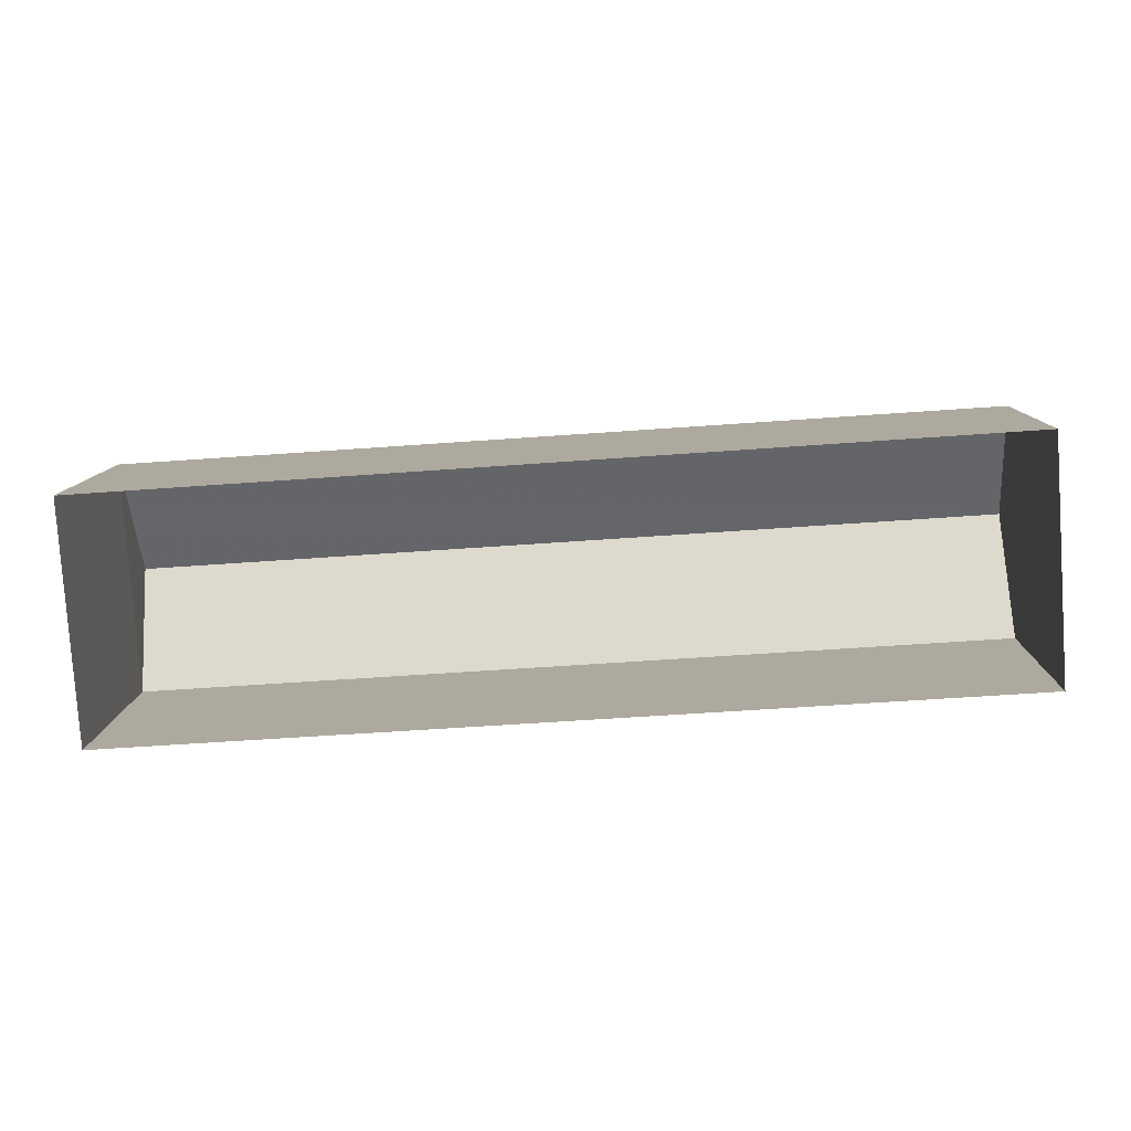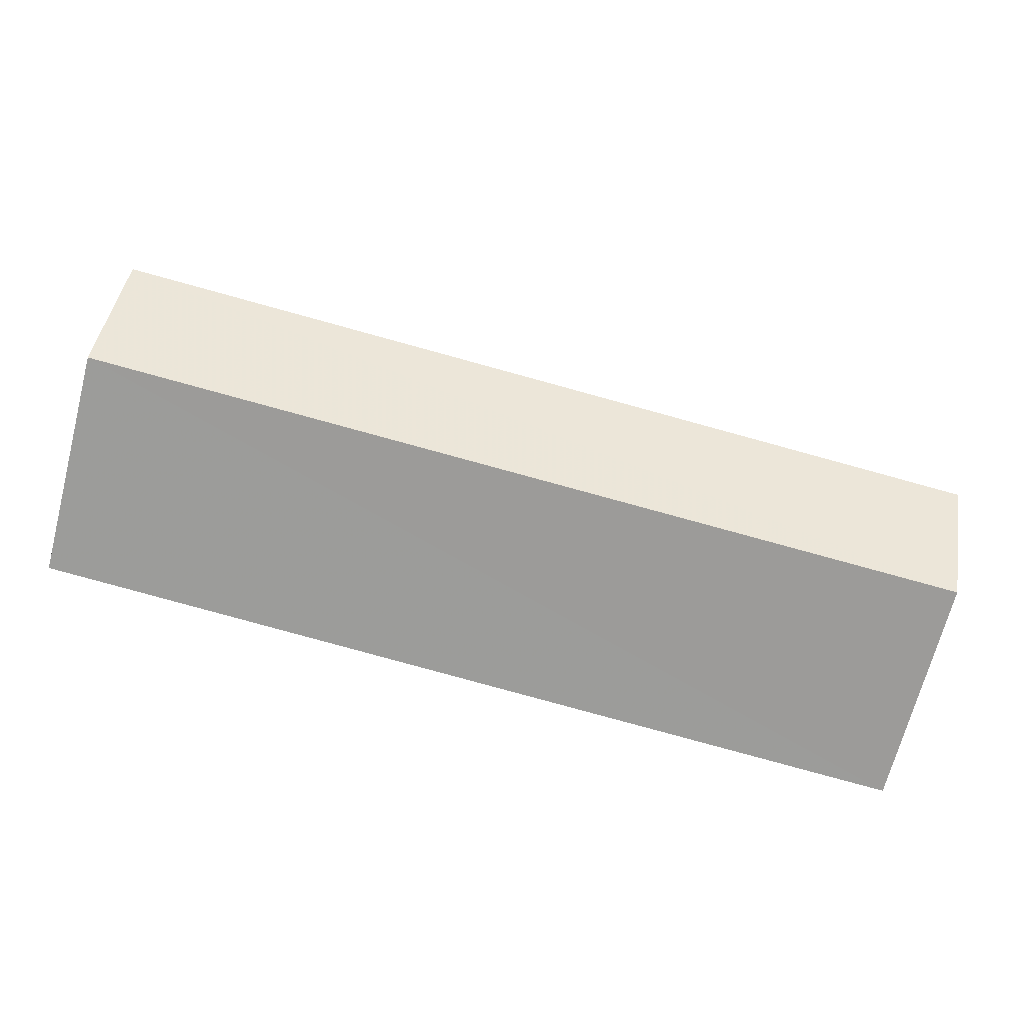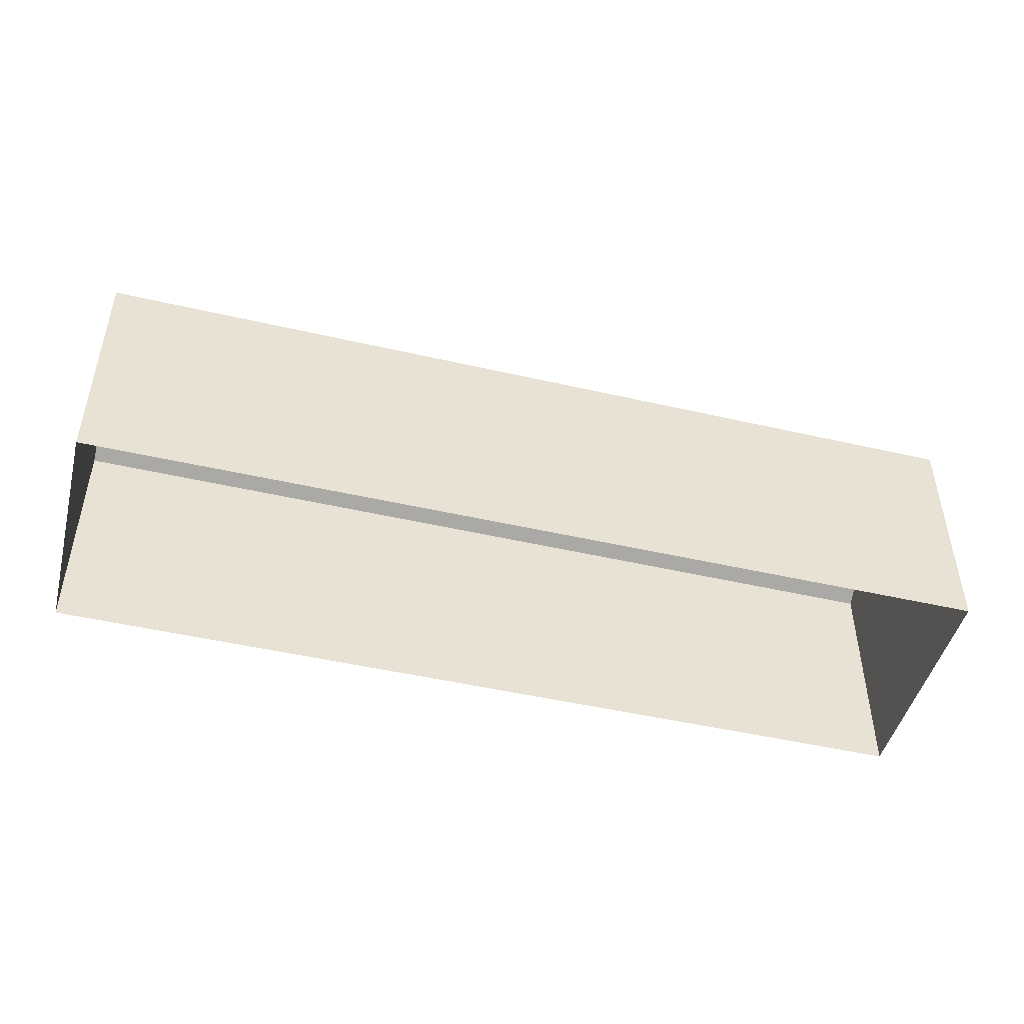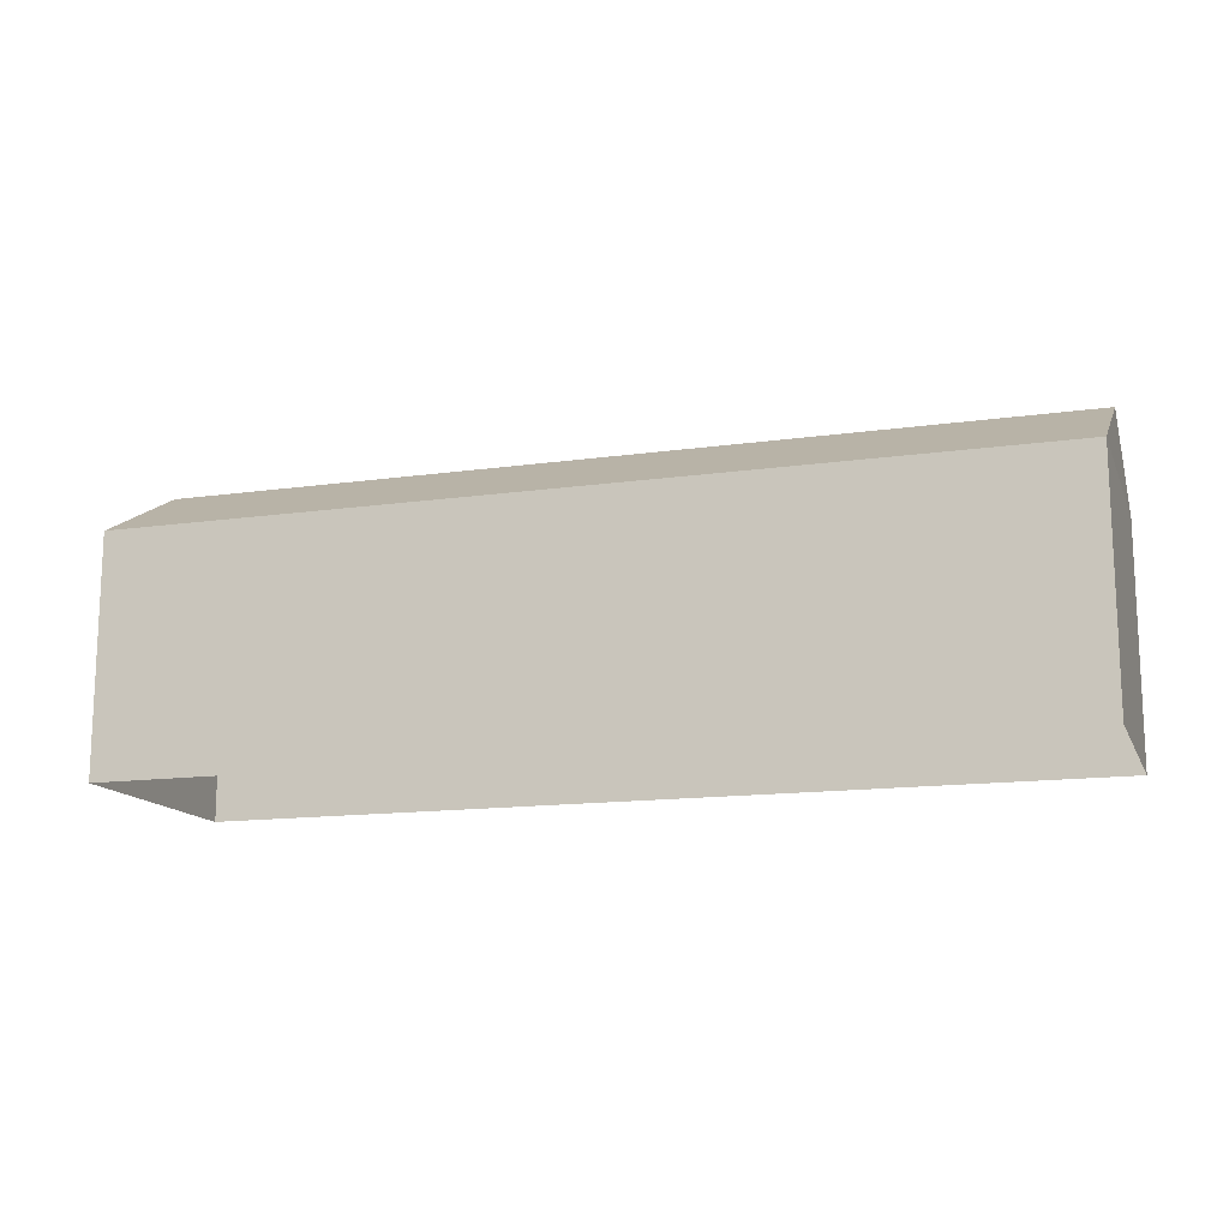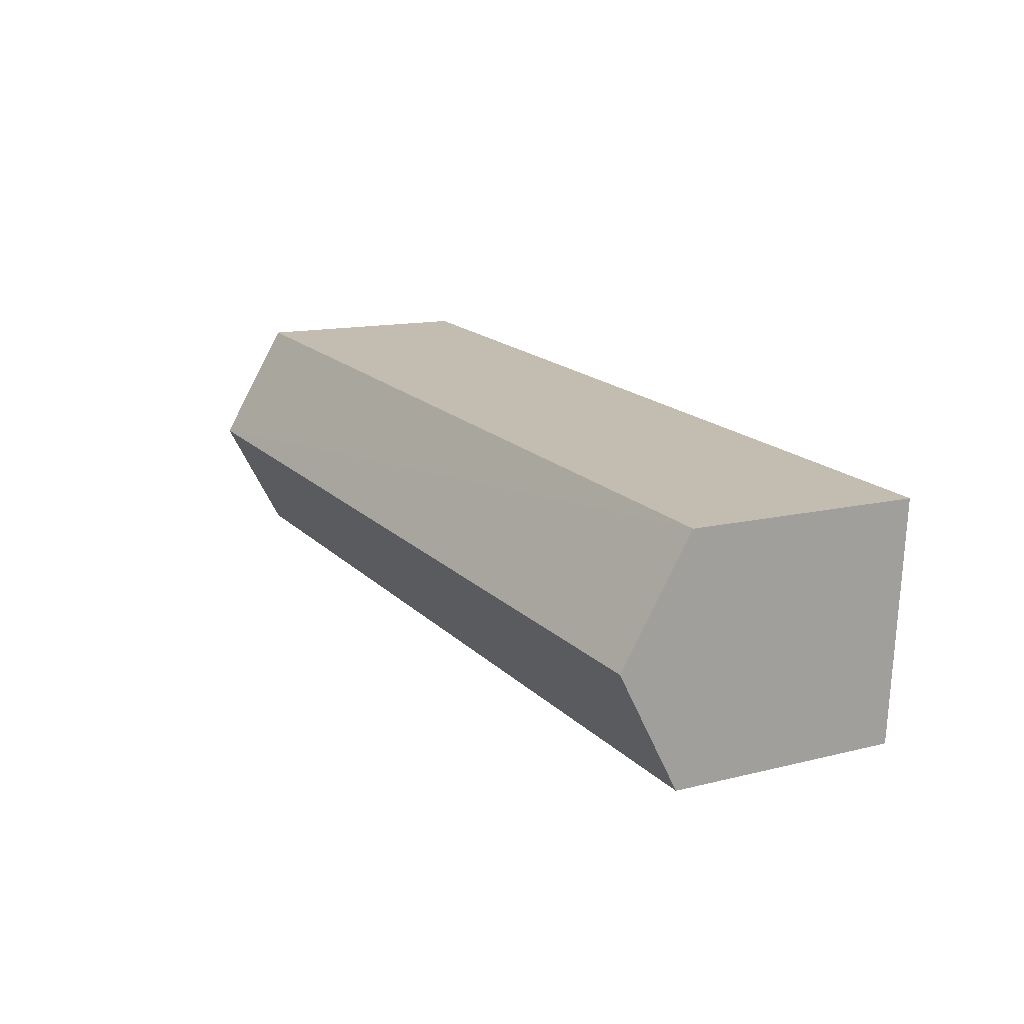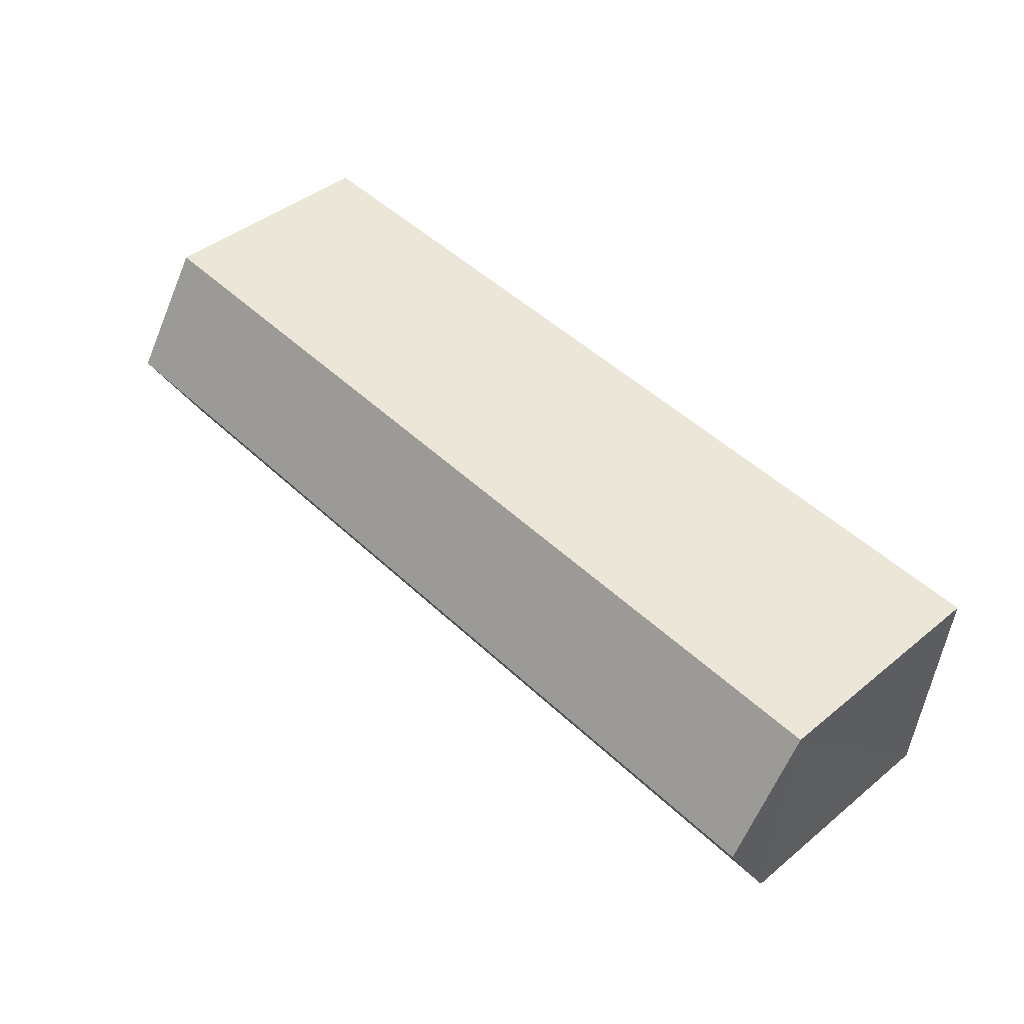
<metadata>
{"format":"obj","ext":"obj","renderer":"f3d","projection":"perspective","resolution":1024,"background":"white","views":[{"elev":9.7,"azim":-178.4,"up":"+Y"},{"elev":-69.6,"azim":-14.7,"up":"+Y"},{"elev":-46.9,"azim":161.3,"up":"+Z"},{"elev":-14.2,"azim":-166.8,"up":"+Z"},{"elev":13.1,"azim":60.5,"up":"+Y"},{"elev":43.6,"azim":46.0,"up":"+Y"}]}
</metadata>
<code>
v -3.155e+05 4.019e+04 4.872
v -3.155e+05 4.02e+04 4.877
v -3.155e+05 4.02e+04 4.873
v -3.155e+05 4.019e+04 4.876
v -3.155e+05 4.02e+04 7.405
v -3.155e+05 4.02e+04 7.409
v -3.155e+05 4.02e+04 8.118
v -3.155e+05 4.019e+04 8.115
v -3.155e+05 4.019e+04 7.404
v -3.155e+05 4.019e+04 7.408
f 1 2 3
f 1 4 2
f 5 6 7
f 8 5 7
f 7 9 8
f 7 10 9
f 9 1 5
f 9 5 8
f 1 3 5
f 10 4 1
f 9 10 1
f 6 3 2
f 6 5 3
f 2 4 6
f 6 10 7
f 6 4 10

</code>
